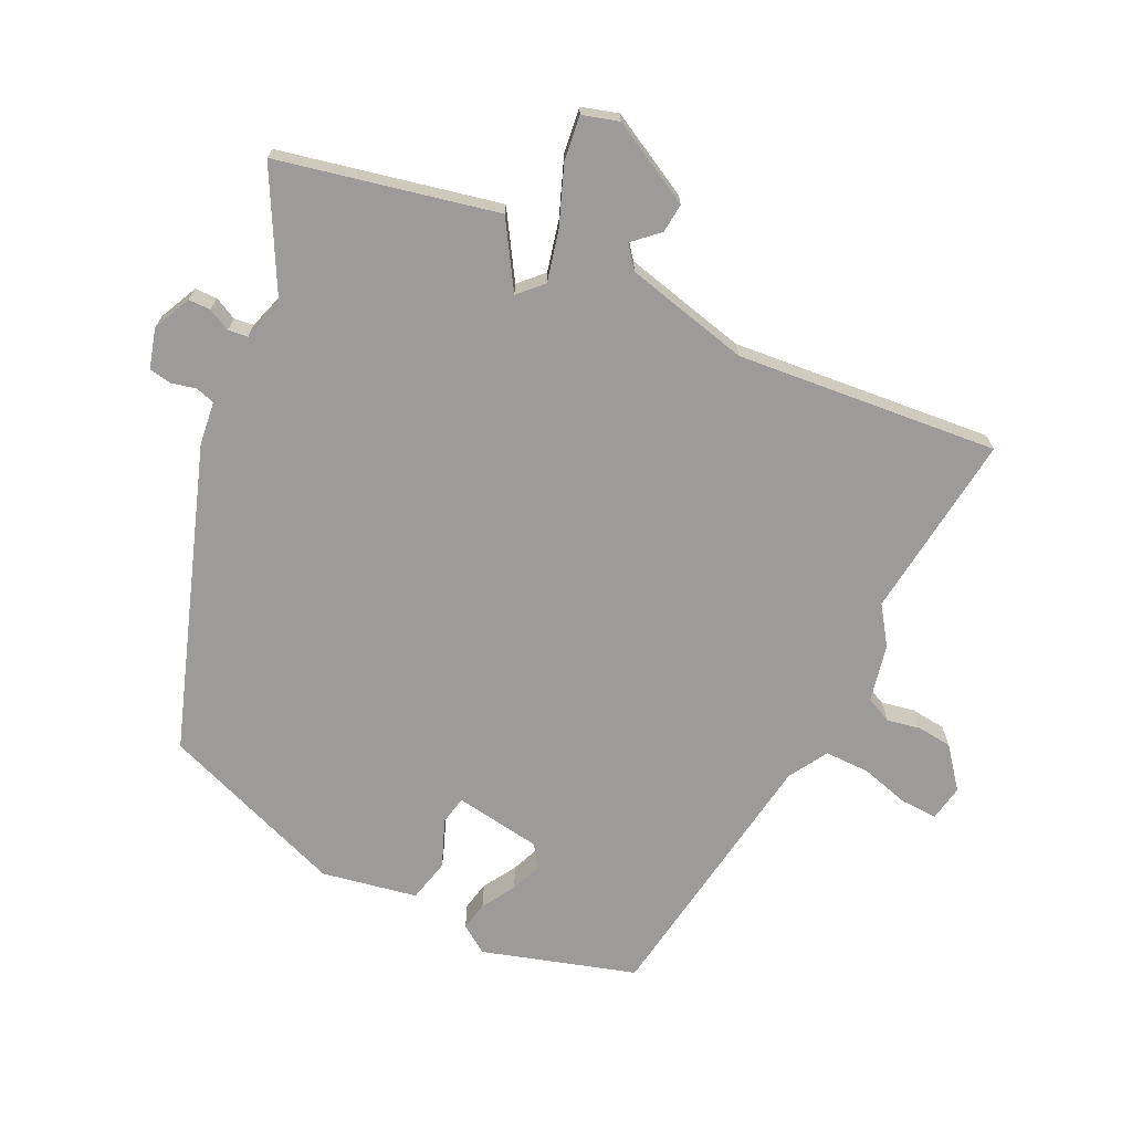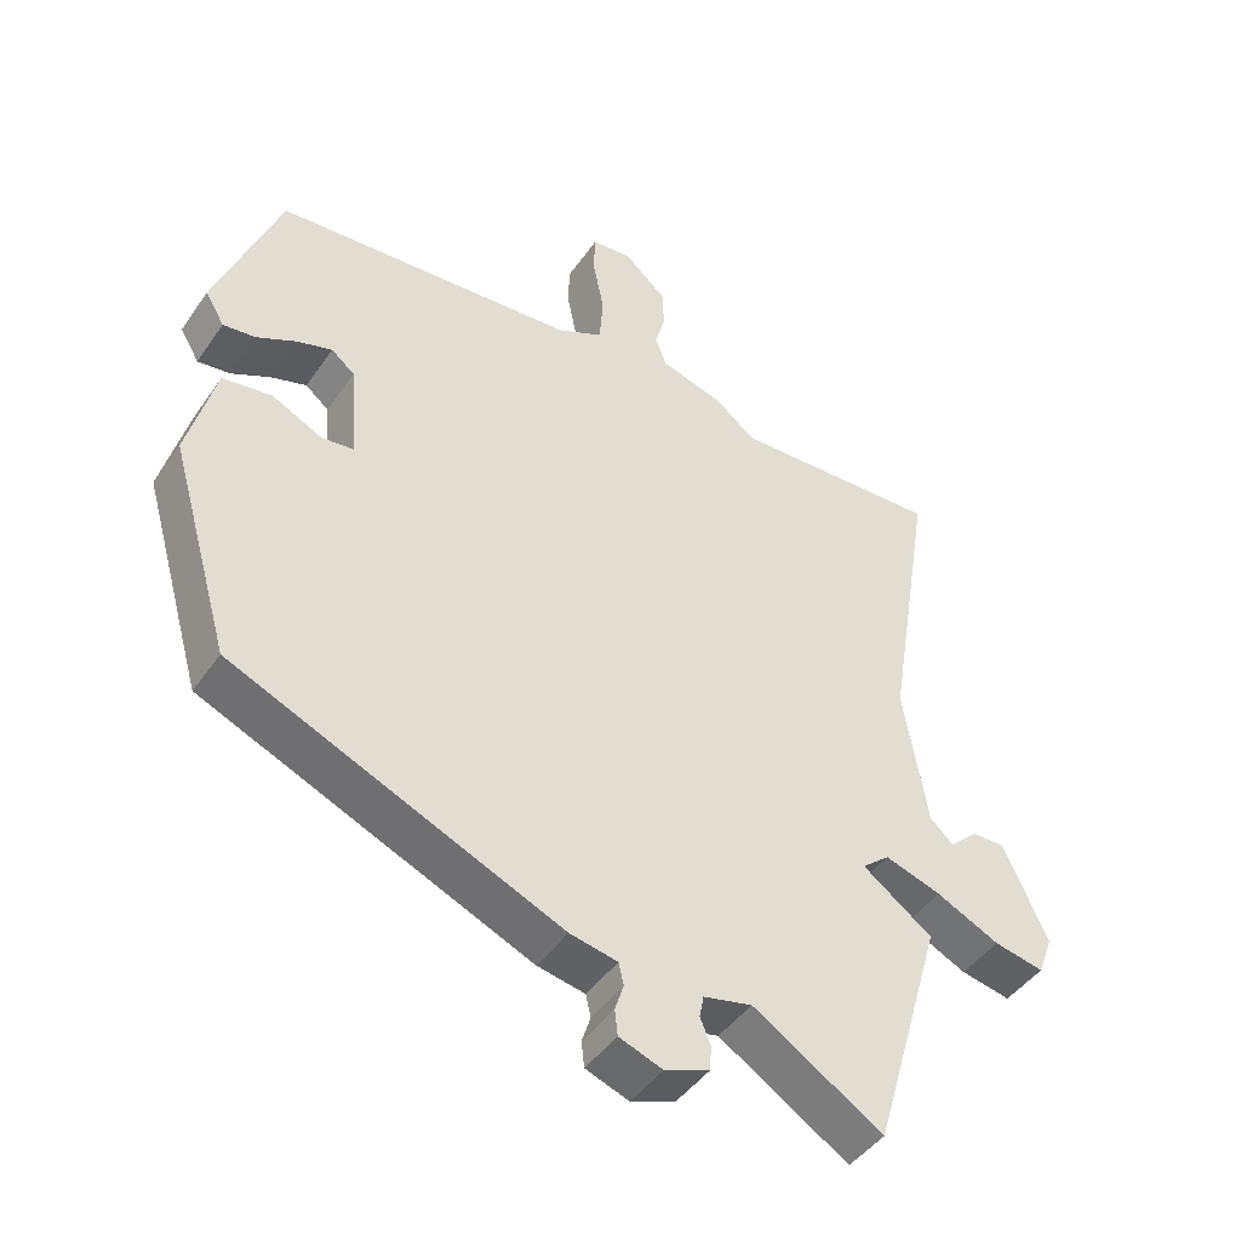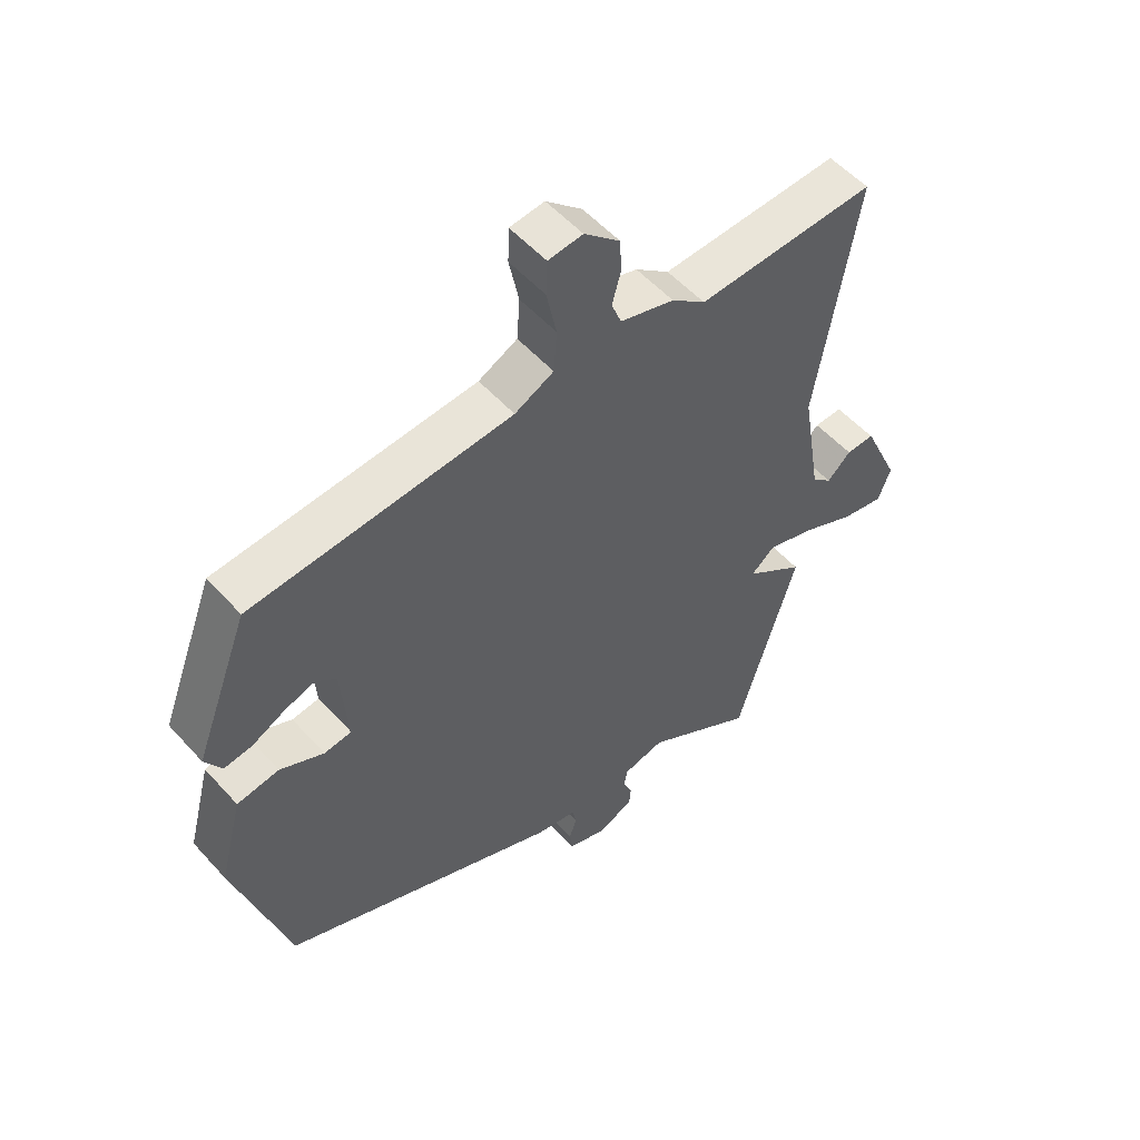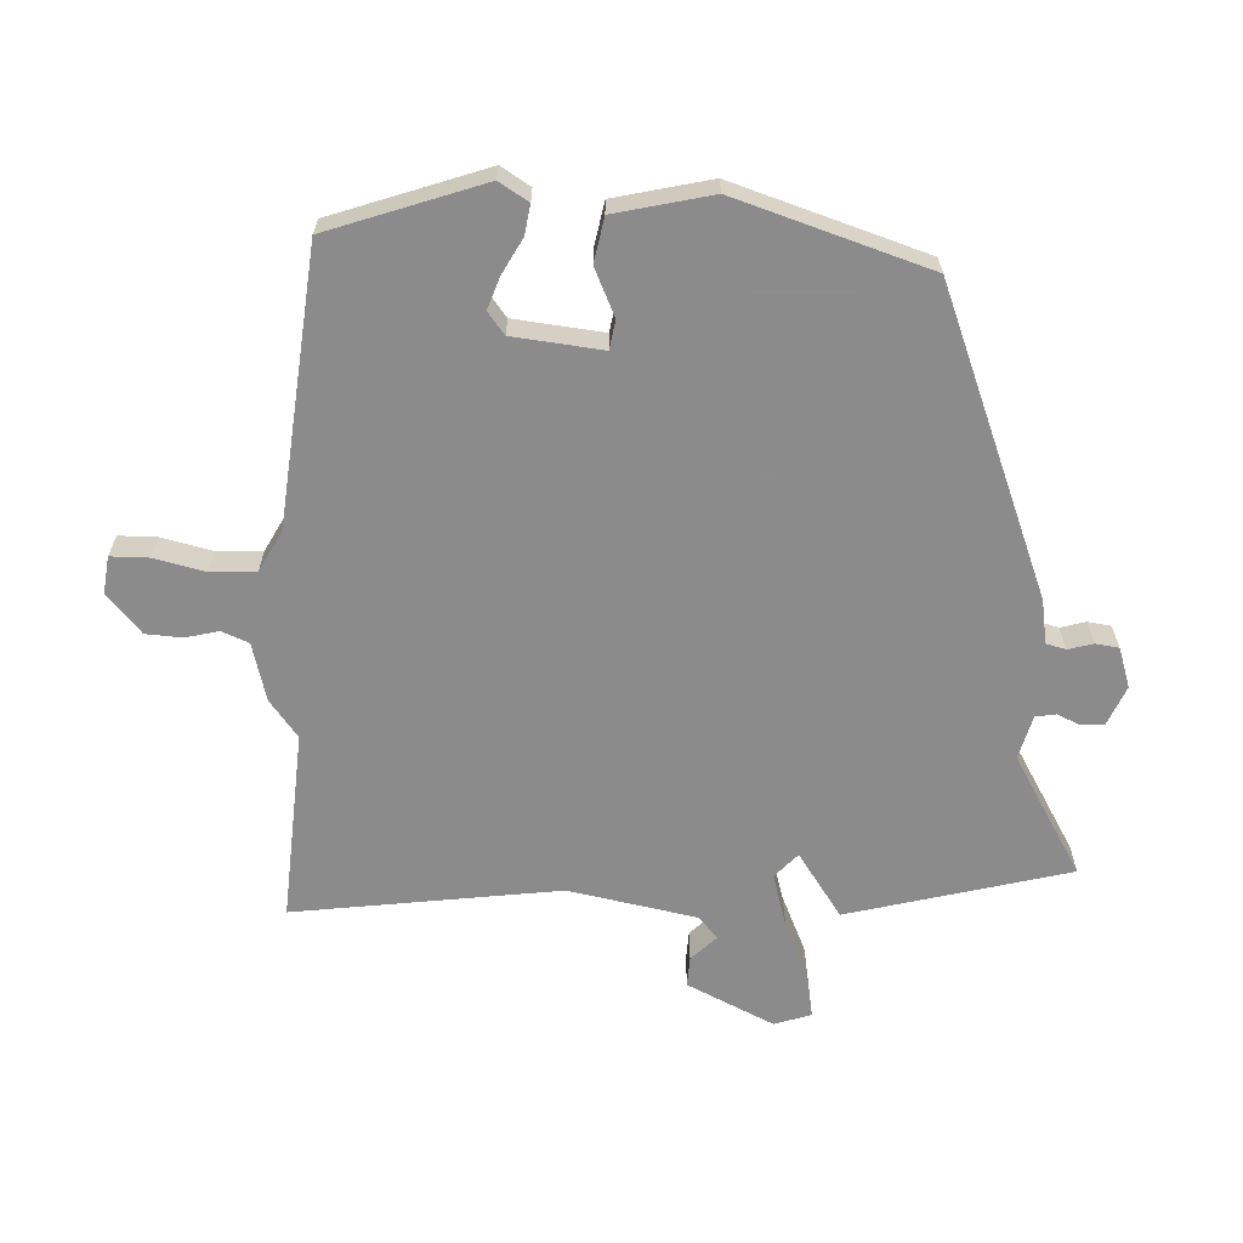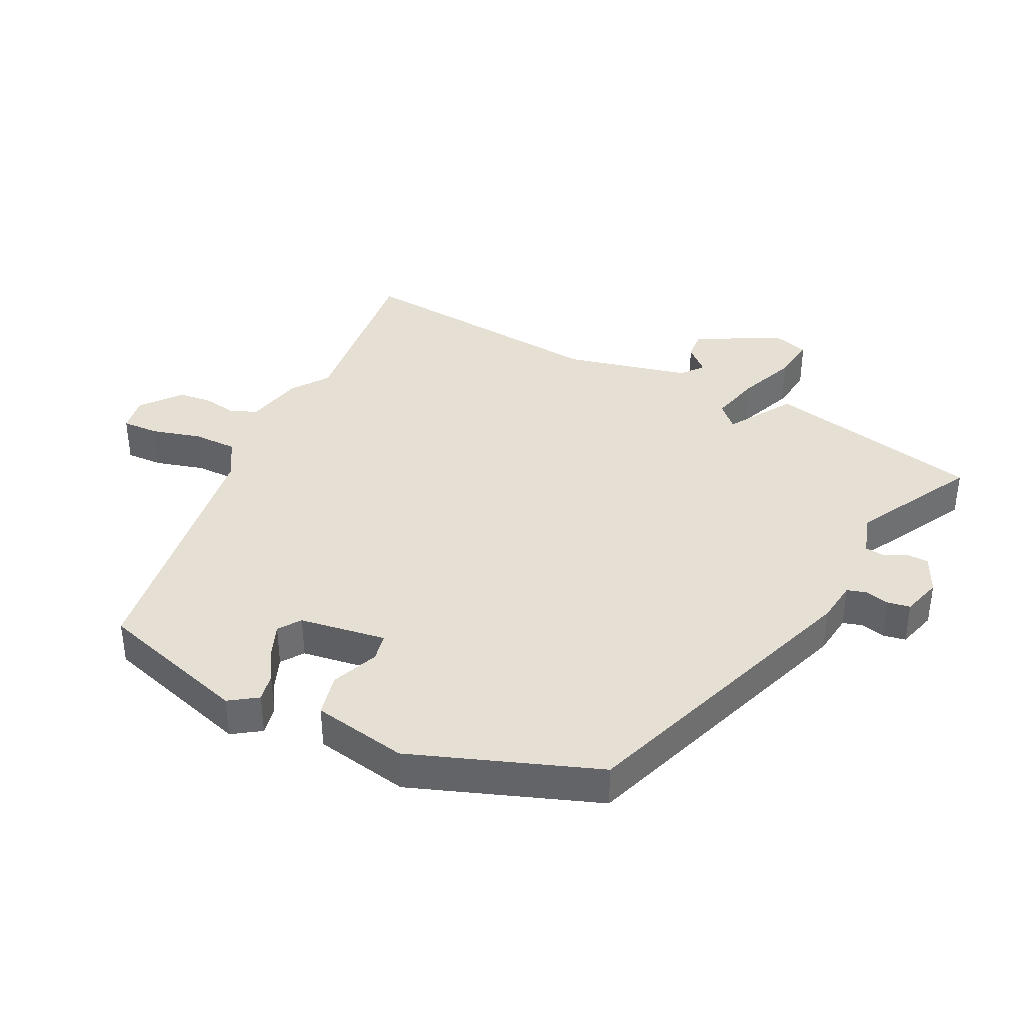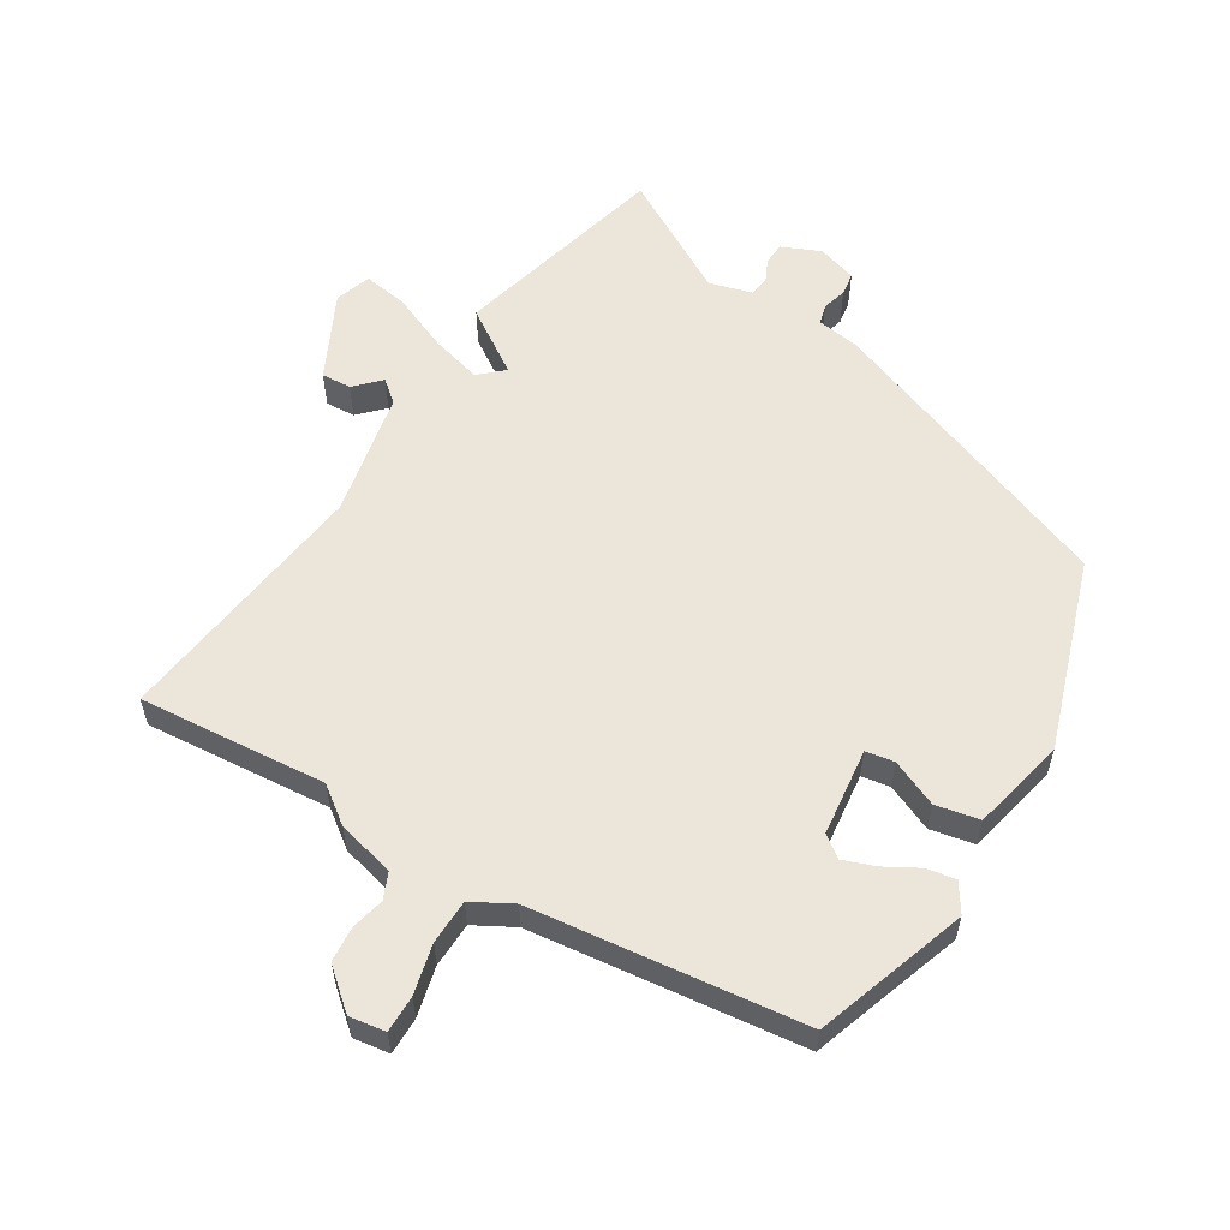
<metadata>
{"format":"obj","ext":"obj","renderer":"f3d","projection":"perspective","resolution":1024,"background":"white","views":[{"elev":-69.9,"azim":-119.8,"up":"+Y"},{"elev":-45.2,"azim":147.4,"up":"+Z"},{"elev":54.1,"azim":139.0,"up":"+Z"},{"elev":-64.0,"azim":85.9,"up":"+Y"},{"elev":38.0,"azim":112.4,"up":"+Y"},{"elev":57.3,"azim":29.2,"up":"+Y"}]}
</metadata>
<code>
v 0.437 0.07 -0.338
v -0.024 0.07 -0.535
v -0.091 0.07 -0.548
v -0.098 0.07 -0.579
v -0.086 0.07 -0.617
v -0.09 0.07 -0.653
v -0.151 0.07 -0.675
v -0.213 0.07 -0.651
v -0.216 0.07 -0.616
v -0.201 0.07 -0.58
v -0.207 0.07 -0.549
v -0.275 0.07 -0.533
v -0.457 0.07 -0.647
v -0.556 0.07 -0.309
v -0.458 0.07 -0.238
v -0.497 0.07 -0.205
v -0.576 0.07 -0.23
v -0.665 0.07 -0.272
v -0.735 0.07 -0.286
v -0.756 0.07 -0.23
v -0.695 0.07 -0.094
v -0.648 0.07 -0.095
v -0.609 0.07 -0.132
v -0.576 0.07 -0.102
v -0.543 0.07 0.097
v -0.61 0.07 0.505
v -0.315 0.07 0.492
v -0.259 0.07 0.537
v -0.17 0.07 0.563
v -0.154 0.07 0.605
v -0.168 0.07 0.656
v -0.166 0.07 0.712
v -0.107 0.07 0.766
v -0.05 0.07 0.76
v -0.048 0.07 0.702
v -0.064 0.07 0.623
v -0.059 0.07 0.553
v 0.005 0.07 0.521
v 0.431 0.07 0.488
v 0.521 0.07 0.253
v 0.494 0.07 0.207
v 0.448 0.07 0.213
v 0.393 0.07 0.241
v 0.343 0.07 0.257
v 0.31 0.07 0.23
v 0.299 0.07 0.092
v 0.344 0.07 0.086
v 0.416 0.07 0.121
v 0.485 0.07 0.11
v 0.524 0.07 -0.038
v 0.437 0 -0.338
v -0.024 0 -0.535
v -0.091 0 -0.548
v -0.098 0 -0.579
v -0.086 0 -0.617
v -0.09 0 -0.653
v -0.151 0 -0.675
v -0.213 0 -0.651
v -0.216 0 -0.616
v -0.201 0 -0.58
v -0.207 0 -0.549
v -0.275 0 -0.533
v -0.457 0 -0.647
v -0.556 0 -0.309
v -0.458 0 -0.238
v -0.497 0 -0.205
v -0.576 0 -0.23
v -0.665 0 -0.272
v -0.735 0 -0.286
v -0.756 0 -0.23
v -0.695 0 -0.094
v -0.648 0 -0.095
v -0.609 0 -0.132
v -0.576 0 -0.102
v -0.543 0 0.097
v -0.61 0 0.505
v -0.315 0 0.492
v -0.259 0 0.537
v -0.17 0 0.563
v -0.154 0 0.605
v -0.168 0 0.656
v -0.166 0 0.712
v -0.107 0 0.766
v -0.05 0 0.76
v -0.048 0 0.702
v -0.064 0 0.623
v -0.059 0 0.553
v 0.005 0 0.521
v 0.431 0 0.488
v 0.521 0 0.253
v 0.494 0 0.207
v 0.448 0 0.213
v 0.393 0 0.241
v 0.343 0 0.257
v 0.31 0 0.23
v 0.299 0 0.092
v 0.344 0 0.086
v 0.416 0 0.121
v 0.485 0 0.11
v 0.524 0 -0.038
f 47 48 49 50
f 46 47 50 1
f 40 41 42 43
f 38 39 40 43
f 37 38 43 44
f 33 34 35 36
f 33 36 37
f 30 31 32 33
f 30 33 37
f 29 30 37 44
f 27 28 29 44
f 25 26 27 44
f 20 21 22 23
f 18 19 20 23
f 17 18 23 24
f 16 17 24 25
f 12 13 14 15
f 11 12 15
f 7 8 9 10
f 7 10 11
f 4 5 6 7
f 3 4 7 11
f 46 1 2 3
f 45 46 3 11
f 15 16 25 44
f 15 44 45
f 11 15 45
f 100 99 98 97
f 51 100 97 96
f 93 92 91 90
f 93 90 89 88
f 94 93 88 87
f 86 85 84 83
f 87 86 83
f 83 82 81 80
f 87 83 80
f 94 87 80 79
f 94 79 78 77
f 94 77 76 75
f 73 72 71 70
f 73 70 69 68
f 74 73 68 67
f 75 74 67 66
f 65 64 63 62
f 65 62 61
f 60 59 58 57
f 61 60 57
f 57 56 55 54
f 61 57 54 53
f 53 52 51 96
f 61 53 96 95
f 94 75 66 65
f 95 94 65
f 95 65 61
f 1 51 52 2
f 2 52 53 3
f 3 53 54 4
f 4 54 55 5
f 5 55 56 6
f 6 56 57 7
f 7 57 58 8
f 8 58 59 9
f 9 59 60 10
f 10 60 61 11
f 11 61 62 12
f 12 62 63 13
f 13 63 64 14
f 14 64 65 15
f 15 65 66 16
f 16 66 67 17
f 17 67 68 18
f 18 68 69 19
f 19 69 70 20
f 20 70 71 21
f 21 71 72 22
f 22 72 73 23
f 23 73 74 24
f 24 74 75 25
f 25 75 76 26
f 26 76 77 27
f 27 77 78 28
f 28 78 79 29
f 29 79 80 30
f 30 80 81 31
f 31 81 82 32
f 32 82 83 33
f 33 83 84 34
f 34 84 85 35
f 35 85 86 36
f 36 86 87 37
f 37 87 88 38
f 38 88 89 39
f 39 89 90 40
f 40 90 91 41
f 41 91 92 42
f 42 92 93 43
f 43 93 94 44
f 44 94 95 45
f 45 95 96 46
f 46 96 97 47
f 47 97 98 48
f 48 98 99 49
f 49 99 100 50
f 50 100 51 1

</code>
